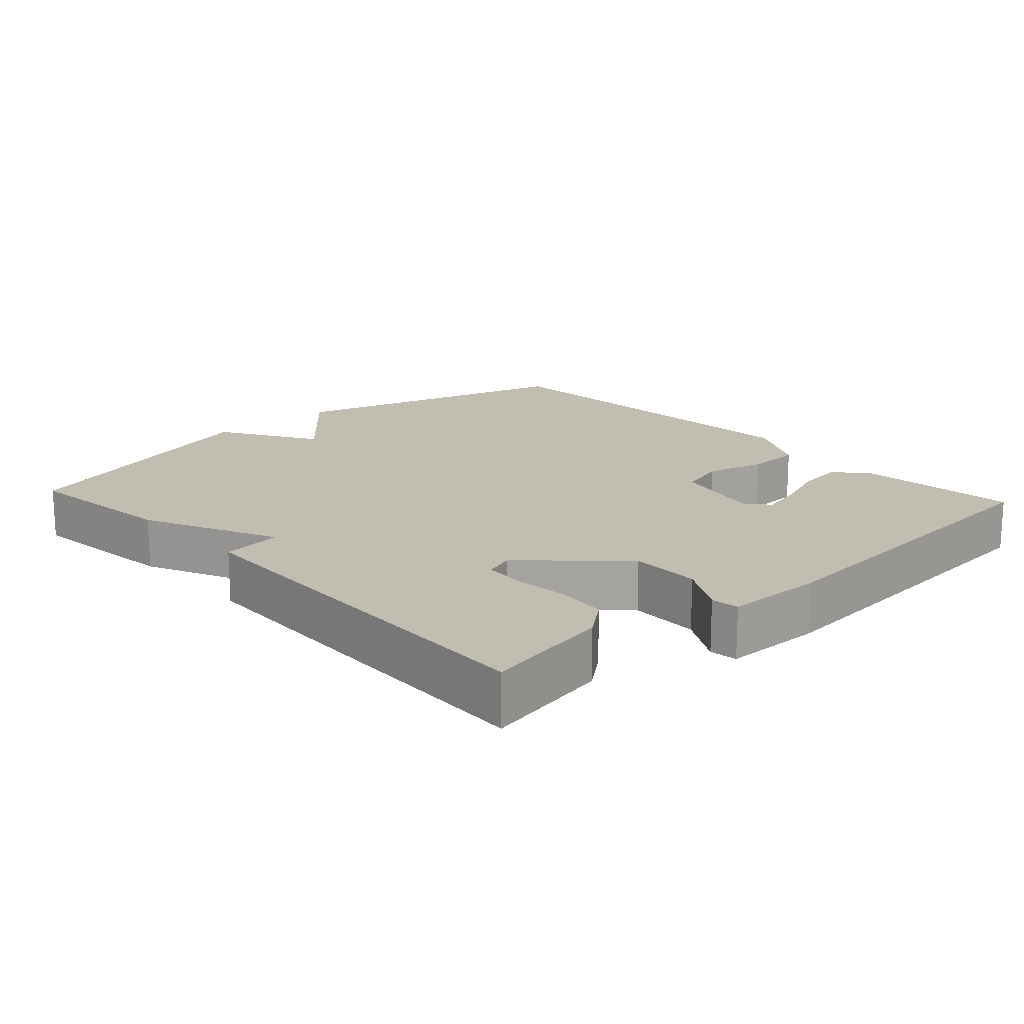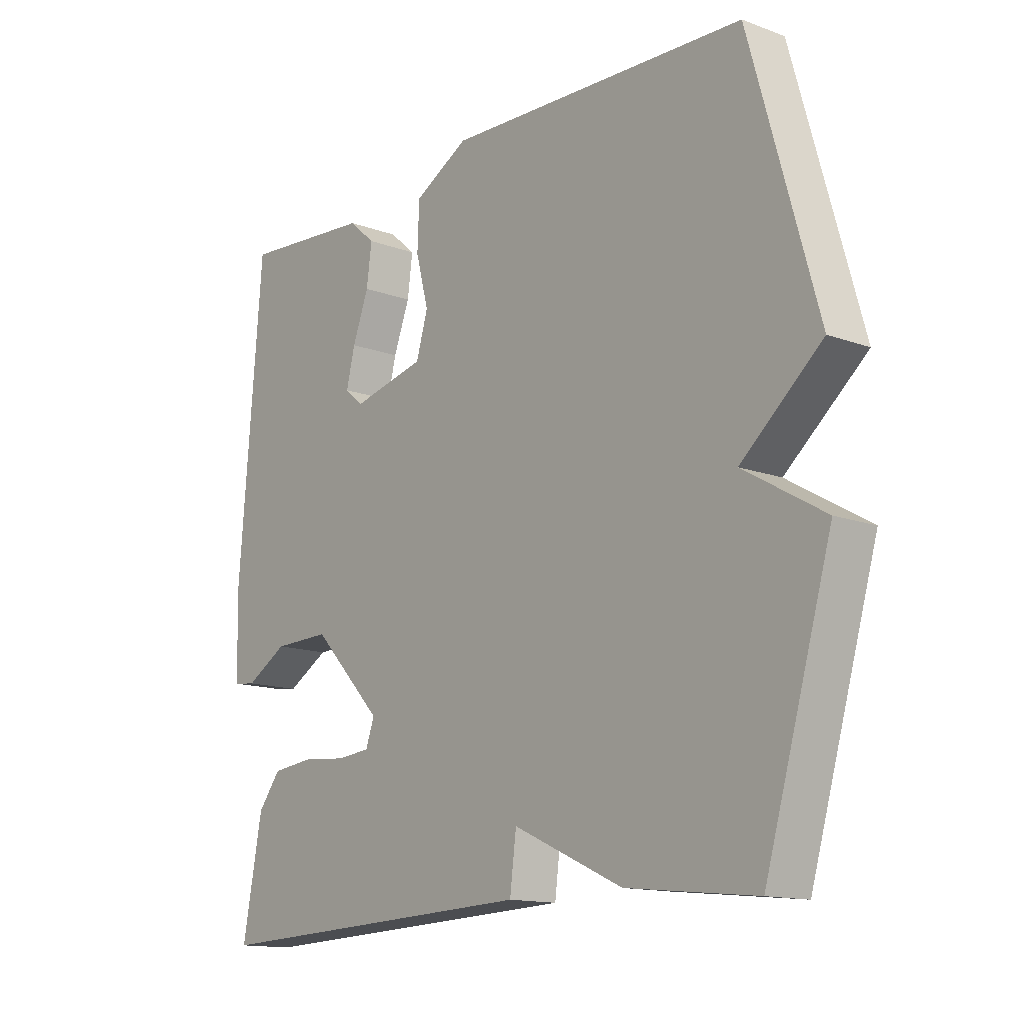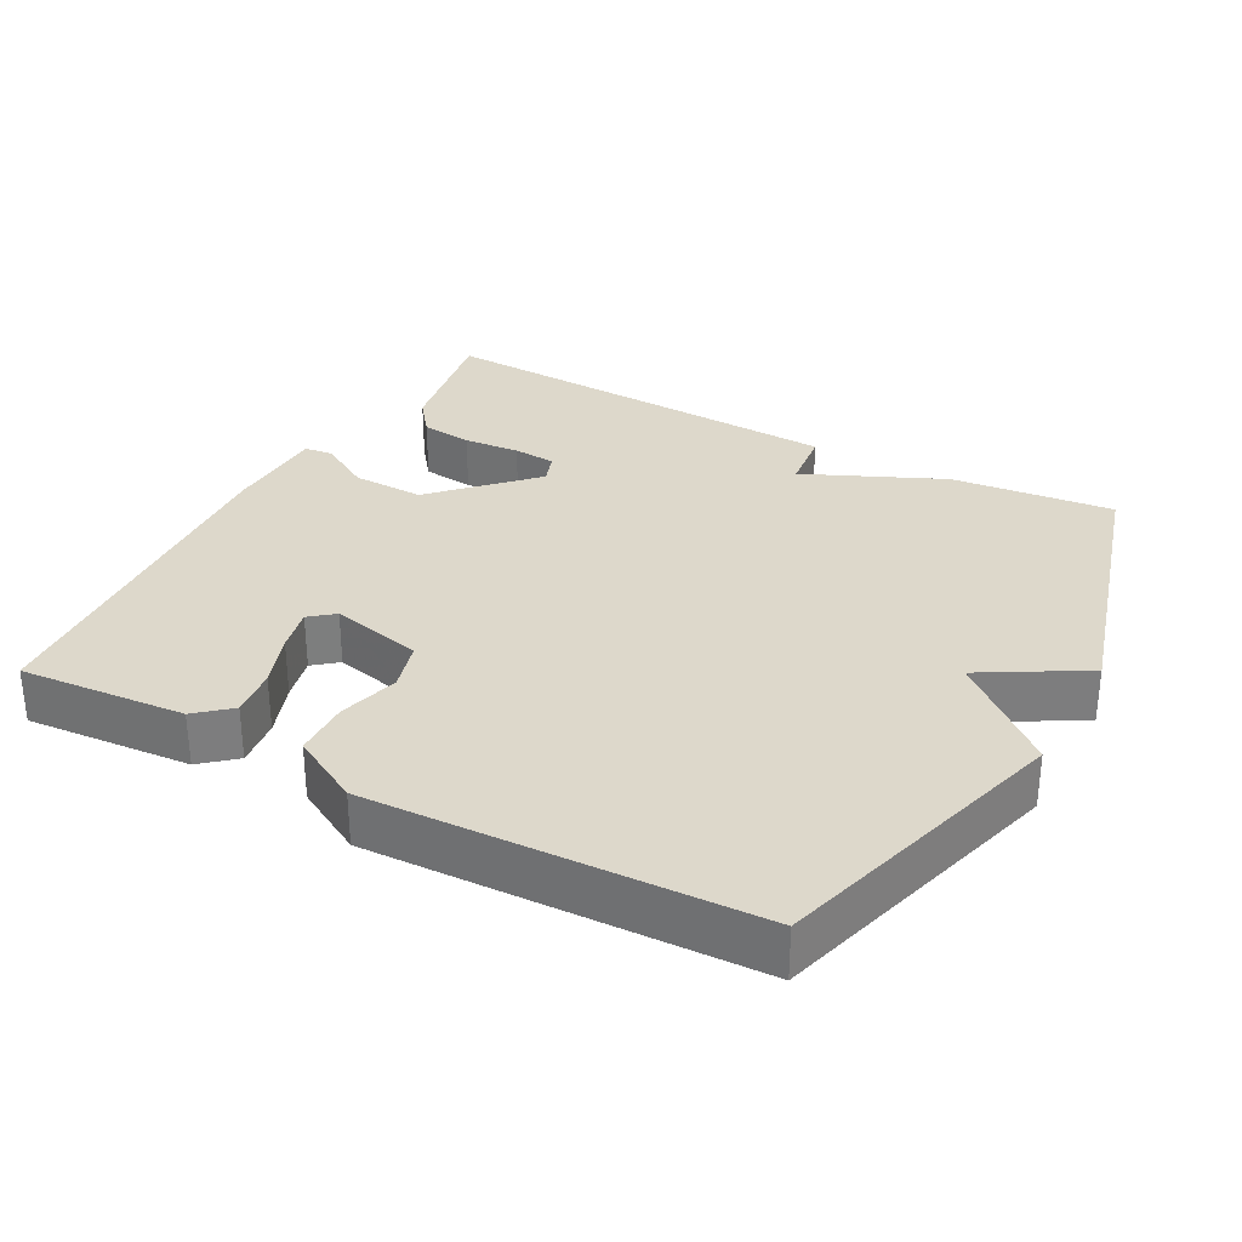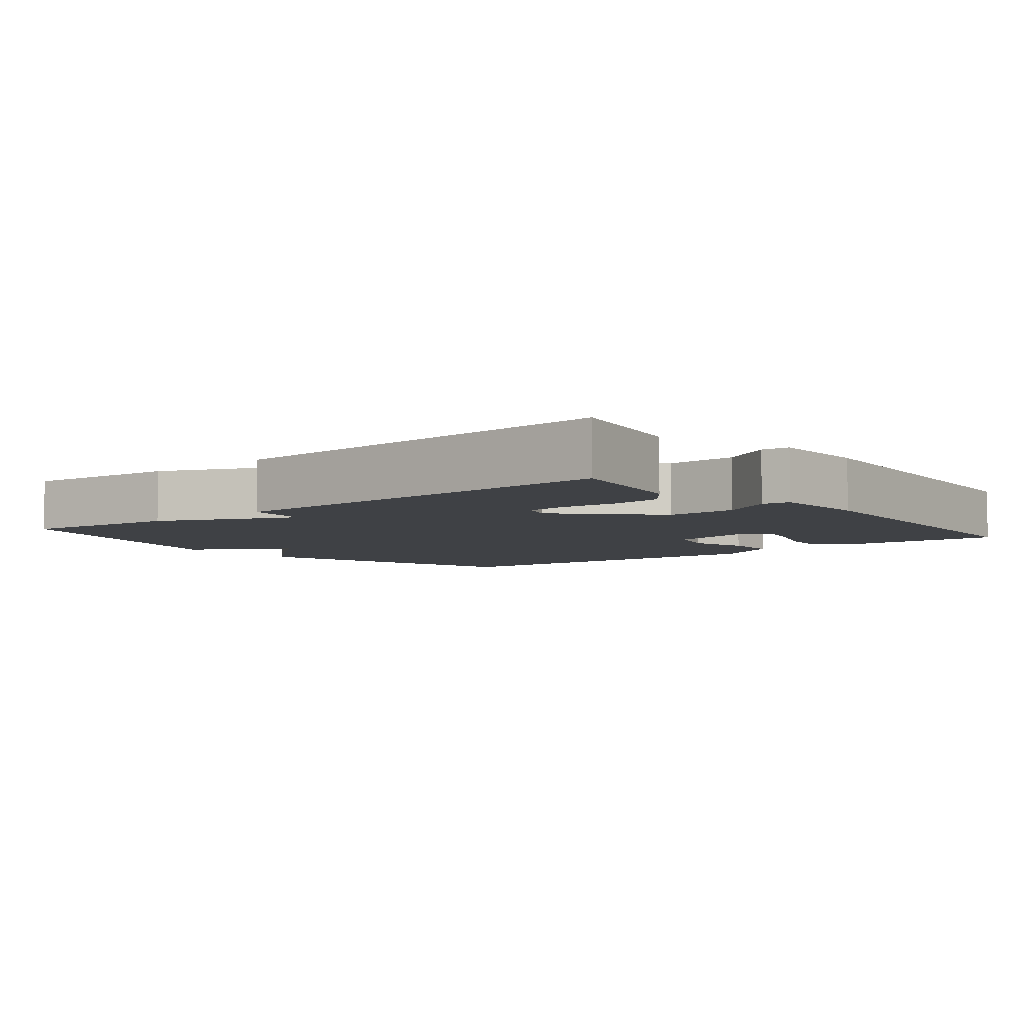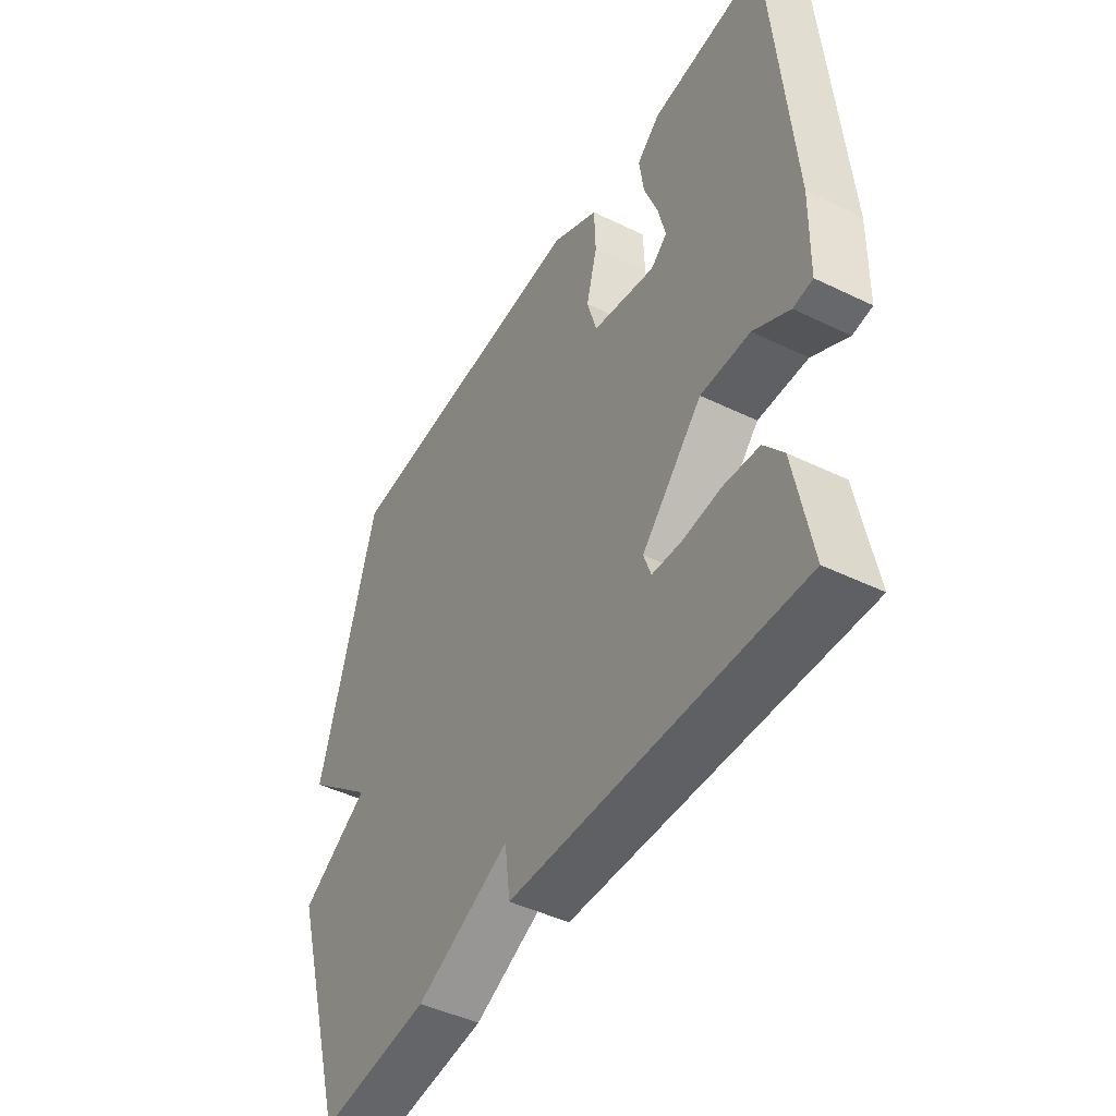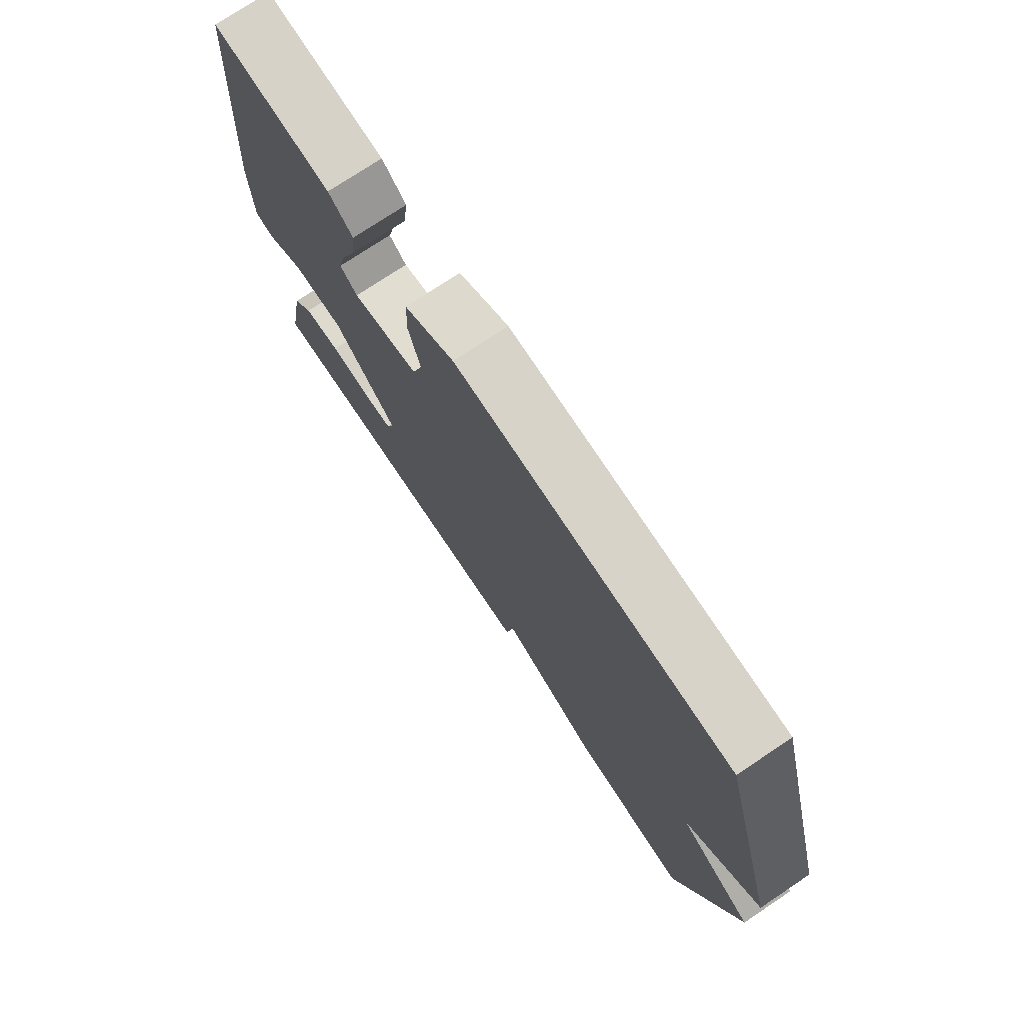
<metadata>
{"format":"obj","ext":"obj","renderer":"f3d","projection":"perspective","resolution":1024,"background":"white","views":[{"elev":17.0,"azim":-132.6,"up":"+Y"},{"elev":-14.1,"azim":50.9,"up":"+Z"},{"elev":31.1,"azim":28.7,"up":"+Y"},{"elev":-5.7,"azim":-140.6,"up":"+Y"},{"elev":-45.9,"azim":-119.1,"up":"+Z"},{"elev":75.3,"azim":56.3,"up":"+Z"}]}
</metadata>
<code>
v -0.5 0.07 0.5
v -0.272 0.07 0.481
v -0.226 0.07 0.441
v -0.235 0.07 0.374
v -0.263 0.07 0.3
v -0.278 0.07 0.239
v -0.245 0.07 0.212
v -0.118 0.07 0.241
v -0.098 0.07 0.309
v -0.12 0.07 0.392
v -0.117 0.07 0.47
v -0.022 0.07 0.522
v 0.5 0.07 0.5
v 0.615 0.07 0.089
v 0.476 0.07 -0.029
v 0.615 0.07 -0.111
v 0.5 0.07 -0.5
v 0.277 0.07 -0.476
v 0.088 0.07 -0.39
v 0.077 0.07 -0.476
v -0.5 0.07 -0.5
v -0.466 0.07 -0.319
v -0.427 0.07 -0.269
v -0.356 0.07 -0.261
v -0.279 0.07 -0.268
v -0.22 0.07 -0.263
v -0.205 0.07 -0.221
v -0.327 0.07 -0.094
v -0.426 0.07 -0.096
v -0.498 0.07 -0.138
v -0.537 0.07 -0.133
v -0.54 0.07 0.007
v -0.5 0 0.5
v -0.272 0 0.481
v -0.226 0 0.441
v -0.235 0 0.374
v -0.263 0 0.3
v -0.278 0 0.239
v -0.245 0 0.212
v -0.118 0 0.241
v -0.098 0 0.309
v -0.12 0 0.392
v -0.117 0 0.47
v -0.022 0 0.522
v 0.5 0 0.5
v 0.615 0 0.089
v 0.476 0 -0.029
v 0.615 0 -0.111
v 0.5 0 -0.5
v 0.277 0 -0.476
v 0.088 0 -0.39
v 0.077 0 -0.476
v -0.5 0 -0.5
v -0.466 0 -0.319
v -0.427 0 -0.269
v -0.356 0 -0.261
v -0.279 0 -0.268
v -0.22 0 -0.263
v -0.205 0 -0.221
v -0.327 0 -0.094
v -0.426 0 -0.096
v -0.498 0 -0.138
v -0.537 0 -0.133
v -0.54 0 0.007
f 3 4 5
f 2 3 5
f 1 2 5
f 32 1 5
f 31 32 5
f 30 31 5
f 29 30 5
f 23 24 25
f 22 23 25
f 21 22 25
f 20 21 25
f 19 20 25
f 19 25 26
f 17 18 19
f 16 17 19
f 15 16 19
f 15 19 26 27
f 13 14 15
f 12 13 15
f 11 12 15
f 10 11 15
f 9 10 15
f 8 9 15 27
f 29 5 6
f 28 29 6 7
f 7 8 27 28
f 37 36 35
f 37 35 34
f 37 34 33
f 37 33 64
f 37 64 63
f 37 63 62
f 37 62 61
f 57 56 55
f 57 55 54
f 57 54 53
f 57 53 52
f 57 52 51
f 58 57 51
f 51 50 49
f 51 49 48
f 51 48 47
f 59 58 51 47
f 47 46 45
f 47 45 44
f 47 44 43
f 47 43 42
f 47 42 41
f 59 47 41 40
f 38 37 61
f 39 38 61 60
f 60 59 40 39
f 1 33 34 2
f 2 34 35 3
f 3 35 36 4
f 4 36 37 5
f 5 37 38 6
f 6 38 39 7
f 7 39 40 8
f 8 40 41 9
f 9 41 42 10
f 10 42 43 11
f 11 43 44 12
f 12 44 45 13
f 13 45 46 14
f 14 46 47 15
f 15 47 48 16
f 16 48 49 17
f 17 49 50 18
f 18 50 51 19
f 19 51 52 20
f 20 52 53 21
f 21 53 54 22
f 22 54 55 23
f 23 55 56 24
f 24 56 57 25
f 25 57 58 26
f 26 58 59 27
f 27 59 60 28
f 28 60 61 29
f 29 61 62 30
f 30 62 63 31
f 31 63 64 32
f 32 64 33 1

</code>
